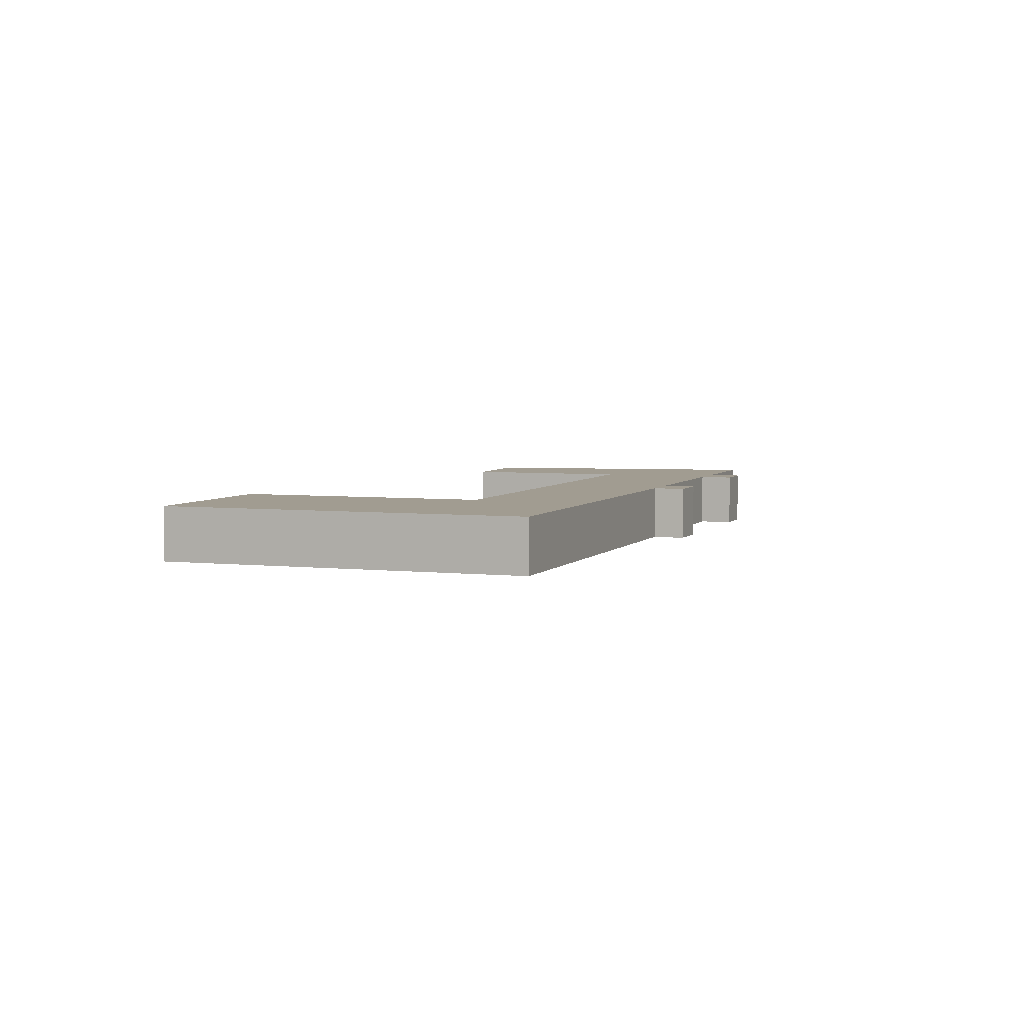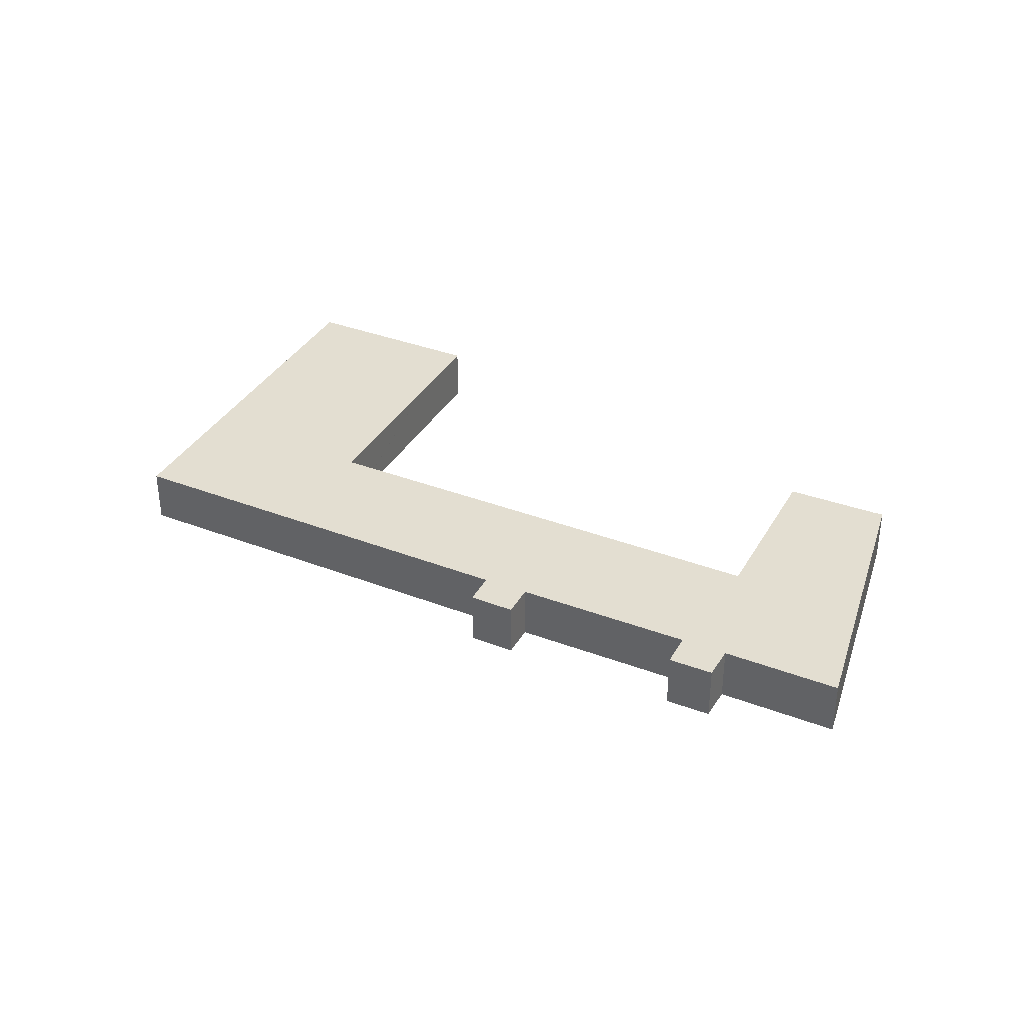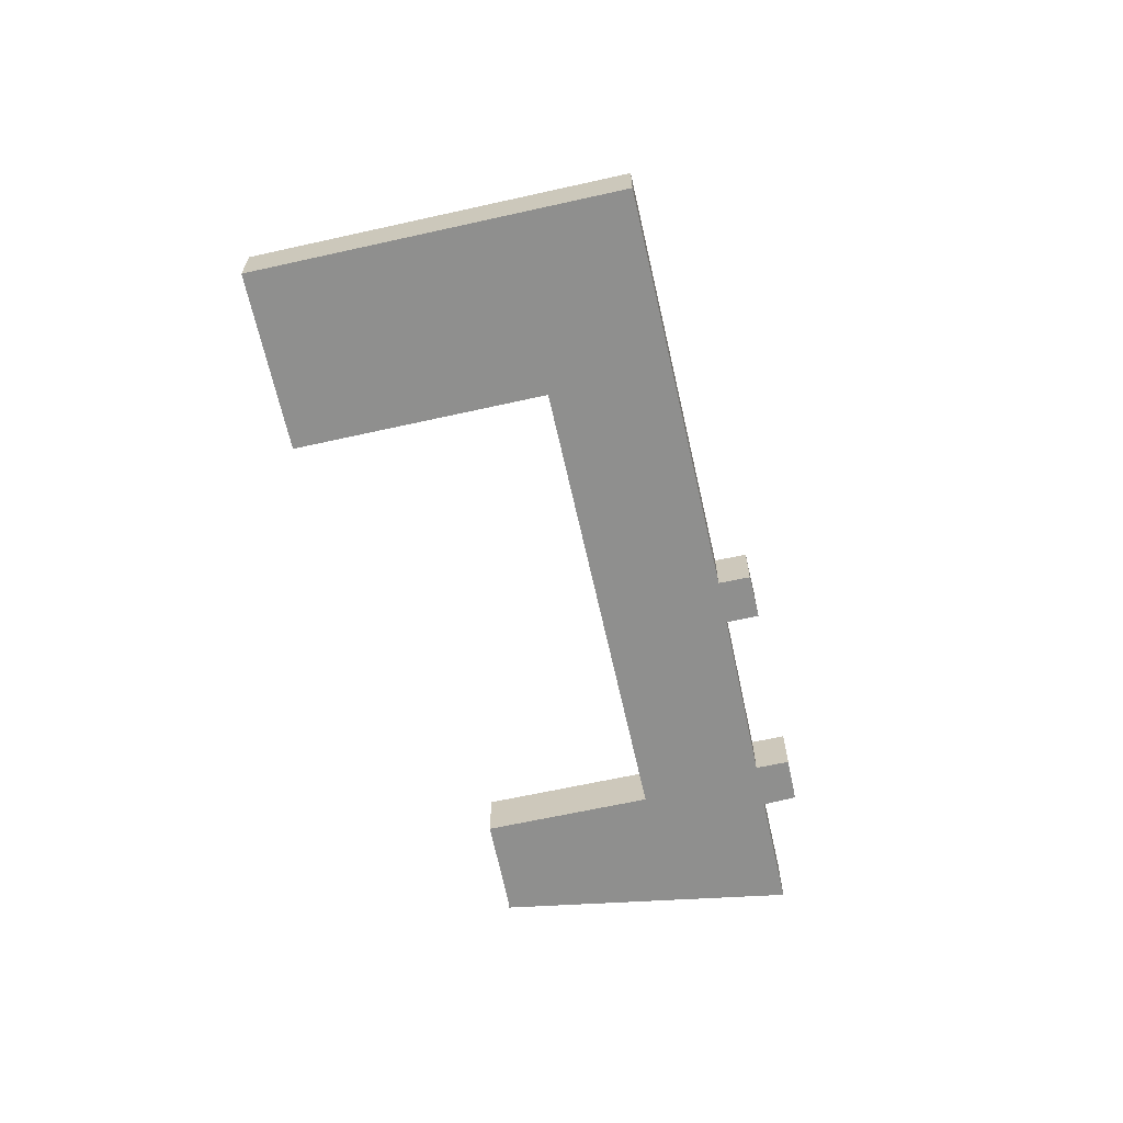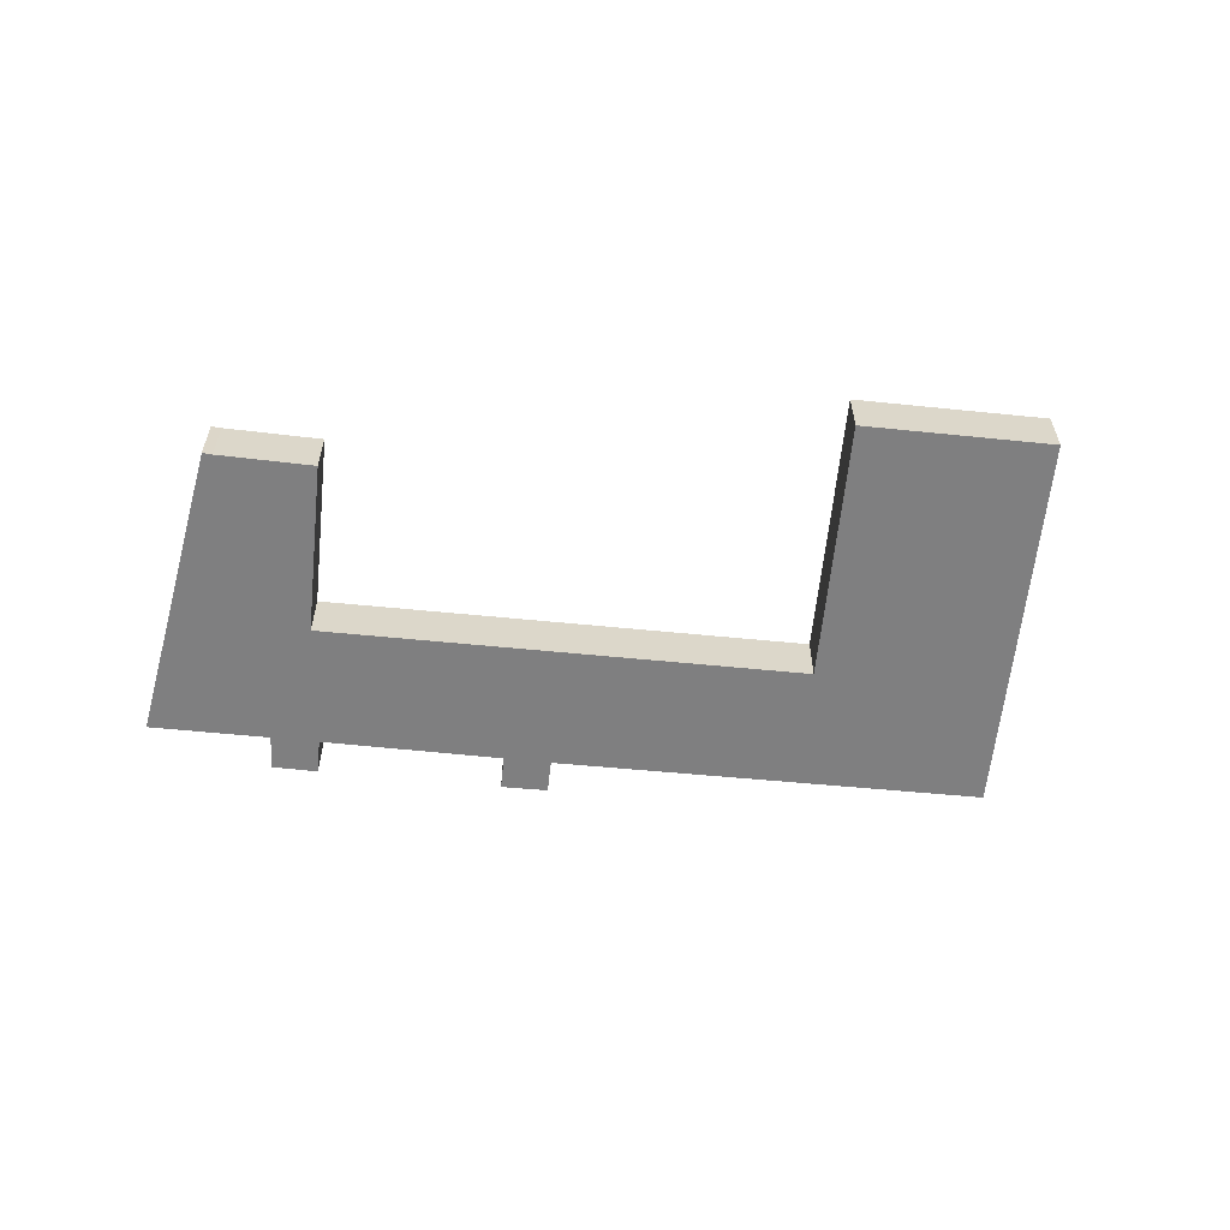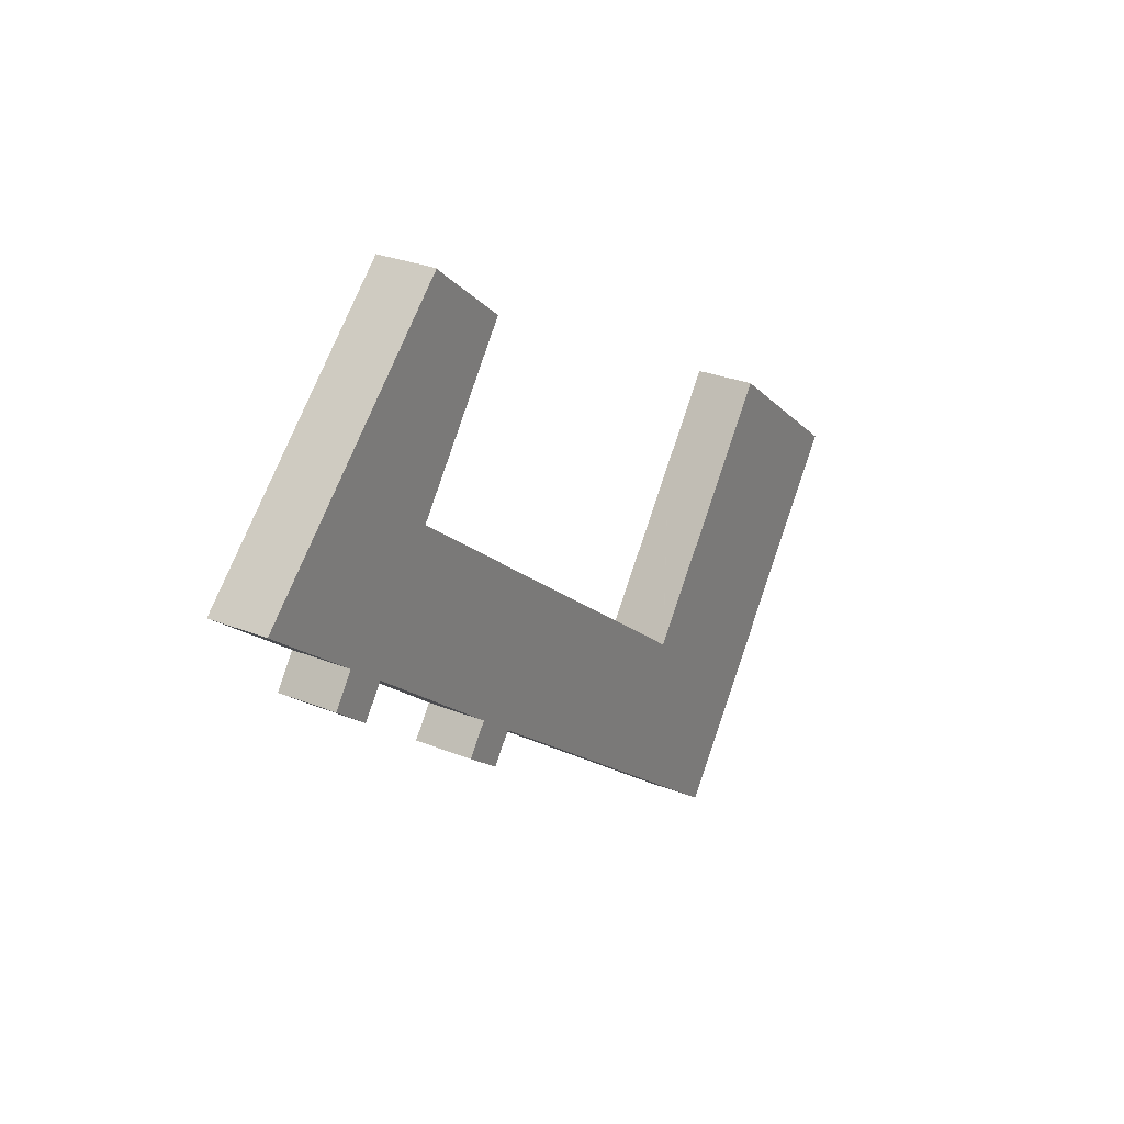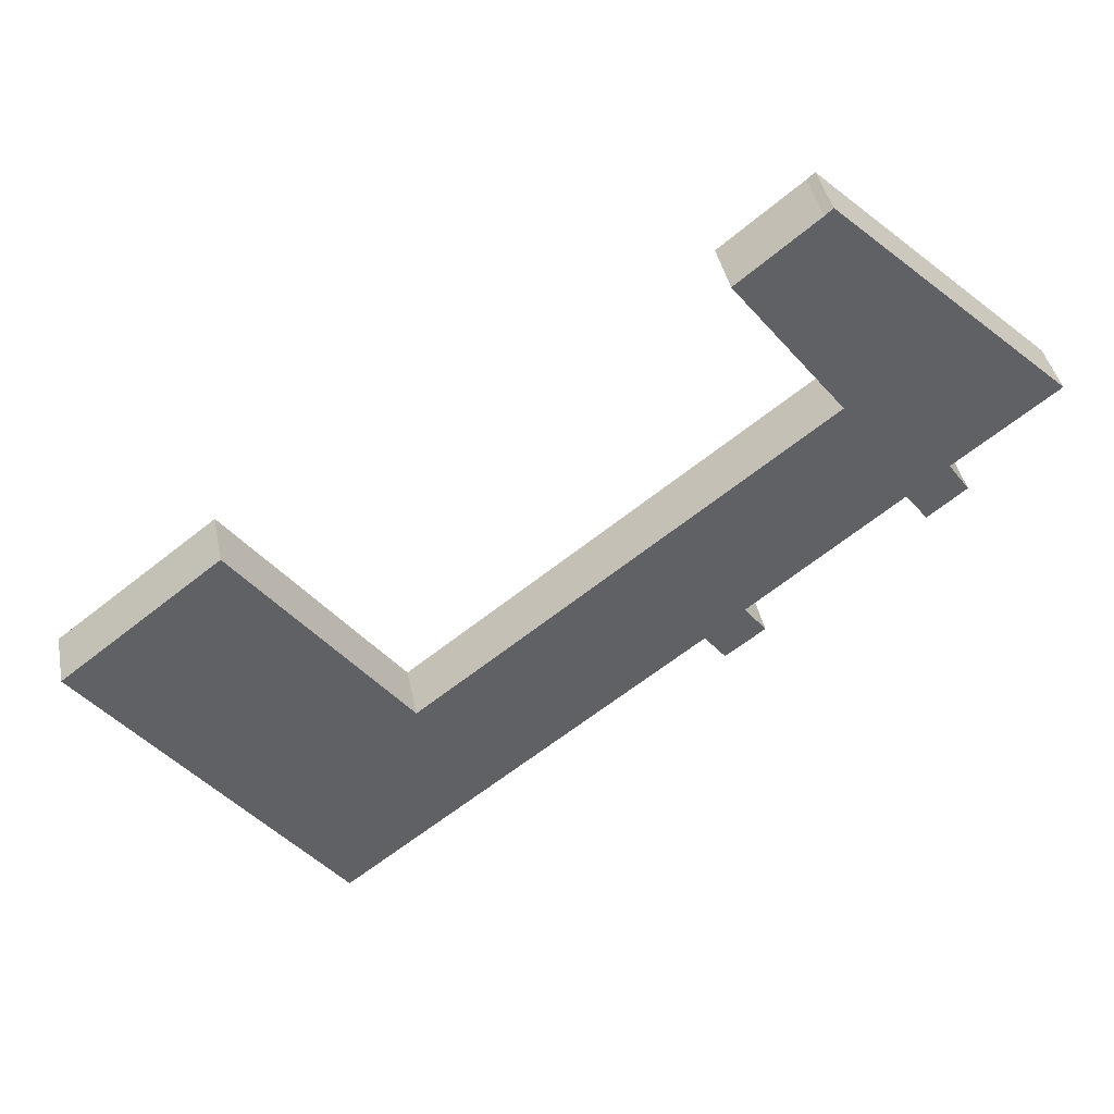
<metadata>
{"format":"obj","ext":"obj","renderer":"f3d","projection":"perspective","resolution":1024,"background":"white","views":[{"elev":4.5,"azim":147.3,"up":"+Y"},{"elev":36.3,"azim":-116.1,"up":"+Y"},{"elev":-65.1,"azim":140.0,"up":"+Y"},{"elev":-59.9,"azim":31.6,"up":"+Y"},{"elev":27.8,"azim":-58.1,"up":"+Z"},{"elev":40.2,"azim":168.9,"up":"+Z"}]}
</metadata>
<code>
v  18.1 3.967 -16.99
v  22.17 3.967 -17.11
v  20.73 3.967 -18.95
v  19.57 3.967 -15.08
v  6.271 3.967 -7.9
v  9.441 3.967 -7.234
v  7.932 3.967 -9.2
v  5.371 3.967 -7.196
v  6.8 3.967 -5.193
v  35.76 3.967 -27.39
v  46.7 3.967 -35.16
v  46.44 3.967 -35.48
v  51.89 3.967 -28.36
v  19.05 3.967 -14.67
v  0 3.967 2.429e-16
v  41.26 3.967 -20.36
v  14.66 3.967 -0.024
v  14.13 3.967 0.378
v  6.637 3.967 6.233
v  41.18 3.967 -20.3
v  14.19 3.967 0.457
v  21.47 3.967 9.934
v  15.46 3.967 14.52
v  21.68 3.967 10.2
v  16.37 3.967 14.43
v  15.85 3.967 14.89
v  59.13 3.967 -18.86
v  41.32 3.967 -20.28
v  48.56 3.967 -10.78
v  63.17 3.967 -13.57
v  52.63 3.967 -5.45
v  15.85 -9.118e-16 14.89
v  16.37 -8.833e-16 14.43
v  21.68 -6.247e-16 10.2
v  14.13 -2.315e-17 0.378
v  14.66 1.47e-18 -0.024
v  41.18 1.243e-15 -20.3
v  41.26 1.247e-15 -20.36
v  52.63 3.337e-16 -5.45
v  63.17 8.31e-16 -13.57
v  21.47 -6.083e-16 9.934
v  14.19 -2.798e-17 0.457
v  59.13 1.155e-15 -18.86
v  51.89 1.736e-15 -28.36
v  46.7 2.153e-15 -35.16
v  46.44 2.173e-15 -35.48
v  22.17 1.047e-15 -17.11
v  20.73 1.16e-15 -18.95
v  9.441 4.43e-16 -7.234
v  7.932 5.633e-16 -9.2
v  41.32 1.242e-15 -20.28
v  48.56 6.6e-16 -10.78
v  18.1 1.04e-15 -16.99
v  19.57 9.234e-16 -15.08
v  5.371 4.406e-16 -7.196
v  6.8 3.18e-16 -5.193
v  0 0 0
v  6.637 -3.817e-16 6.233
v  15.46 -8.893e-16 14.52
v  35.76 1.677e-15 -27.39
v  19.05 8.984e-16 -14.67
v  6.271 4.837e-16 -7.9
g defaultobject
f 1 2 3
f 2 1 4
f 5 6 7
f 6 5 8
f 6 8 9
f 10 11 12
f 11 10 13
f 13 10 2
f 13 2 4
f 13 4 14
f 13 14 6
f 13 6 9
f 13 9 15
f 13 15 16
f 16 15 17
f 17 15 18
f 18 15 19
f 16 17 20
f 18 19 21
f 21 19 22
f 22 19 23
f 22 23 24
f 24 23 25
f 25 23 26
f 16 27 13
f 27 16 28
f 27 28 29
f 27 29 30
f 30 29 31
f 32 25 26
f 25 32 33
f 33 24 25
f 24 33 34
f 35 17 18
f 17 35 36
f 17 36 20
f 20 36 37
f 20 37 16
f 16 37 38
f 39 30 31
f 30 39 40
f 34 22 24
f 22 34 21
f 21 34 41
f 21 41 42
f 21 42 18
f 18 42 35
f 40 27 30
f 27 40 43
f 27 43 13
f 13 43 44
f 13 44 11
f 11 44 45
f 11 45 12
f 12 45 46
f 47 3 2
f 3 47 48
f 49 7 6
f 7 49 50
f 38 28 16
f 28 38 29
f 29 38 51
f 29 51 52
f 29 52 31
f 31 52 39
f 53 4 1
f 4 53 54
f 55 9 8
f 9 55 56
f 57 19 15
f 19 57 58
f 19 58 23
f 23 58 59
f 23 59 26
f 26 59 32
f 46 10 12
f 10 46 60
f 10 60 2
f 2 60 47
f 48 1 3
f 1 48 53
f 54 14 4
f 14 54 6
f 6 54 49
f 49 54 61
f 50 5 7
f 5 50 8
f 8 50 55
f 55 50 62
f 56 15 9
f 15 56 57
f 62 56 55
f 48 54 53
f 56 58 57
f 58 56 59
f 59 56 62
f 59 62 50
f 59 50 49
f 59 49 35
f 35 49 61
f 59 35 32
f 32 35 33
f 35 61 36
f 36 61 37
f 37 61 54
f 37 54 47
f 47 54 48
f 37 47 60
f 37 60 46
f 37 46 38
f 38 46 51
f 51 46 52
f 52 46 39
f 39 46 40
f 40 46 45
f 40 45 44
f 40 44 43
f 33 41 34
f 41 33 35
f 41 35 42

</code>
